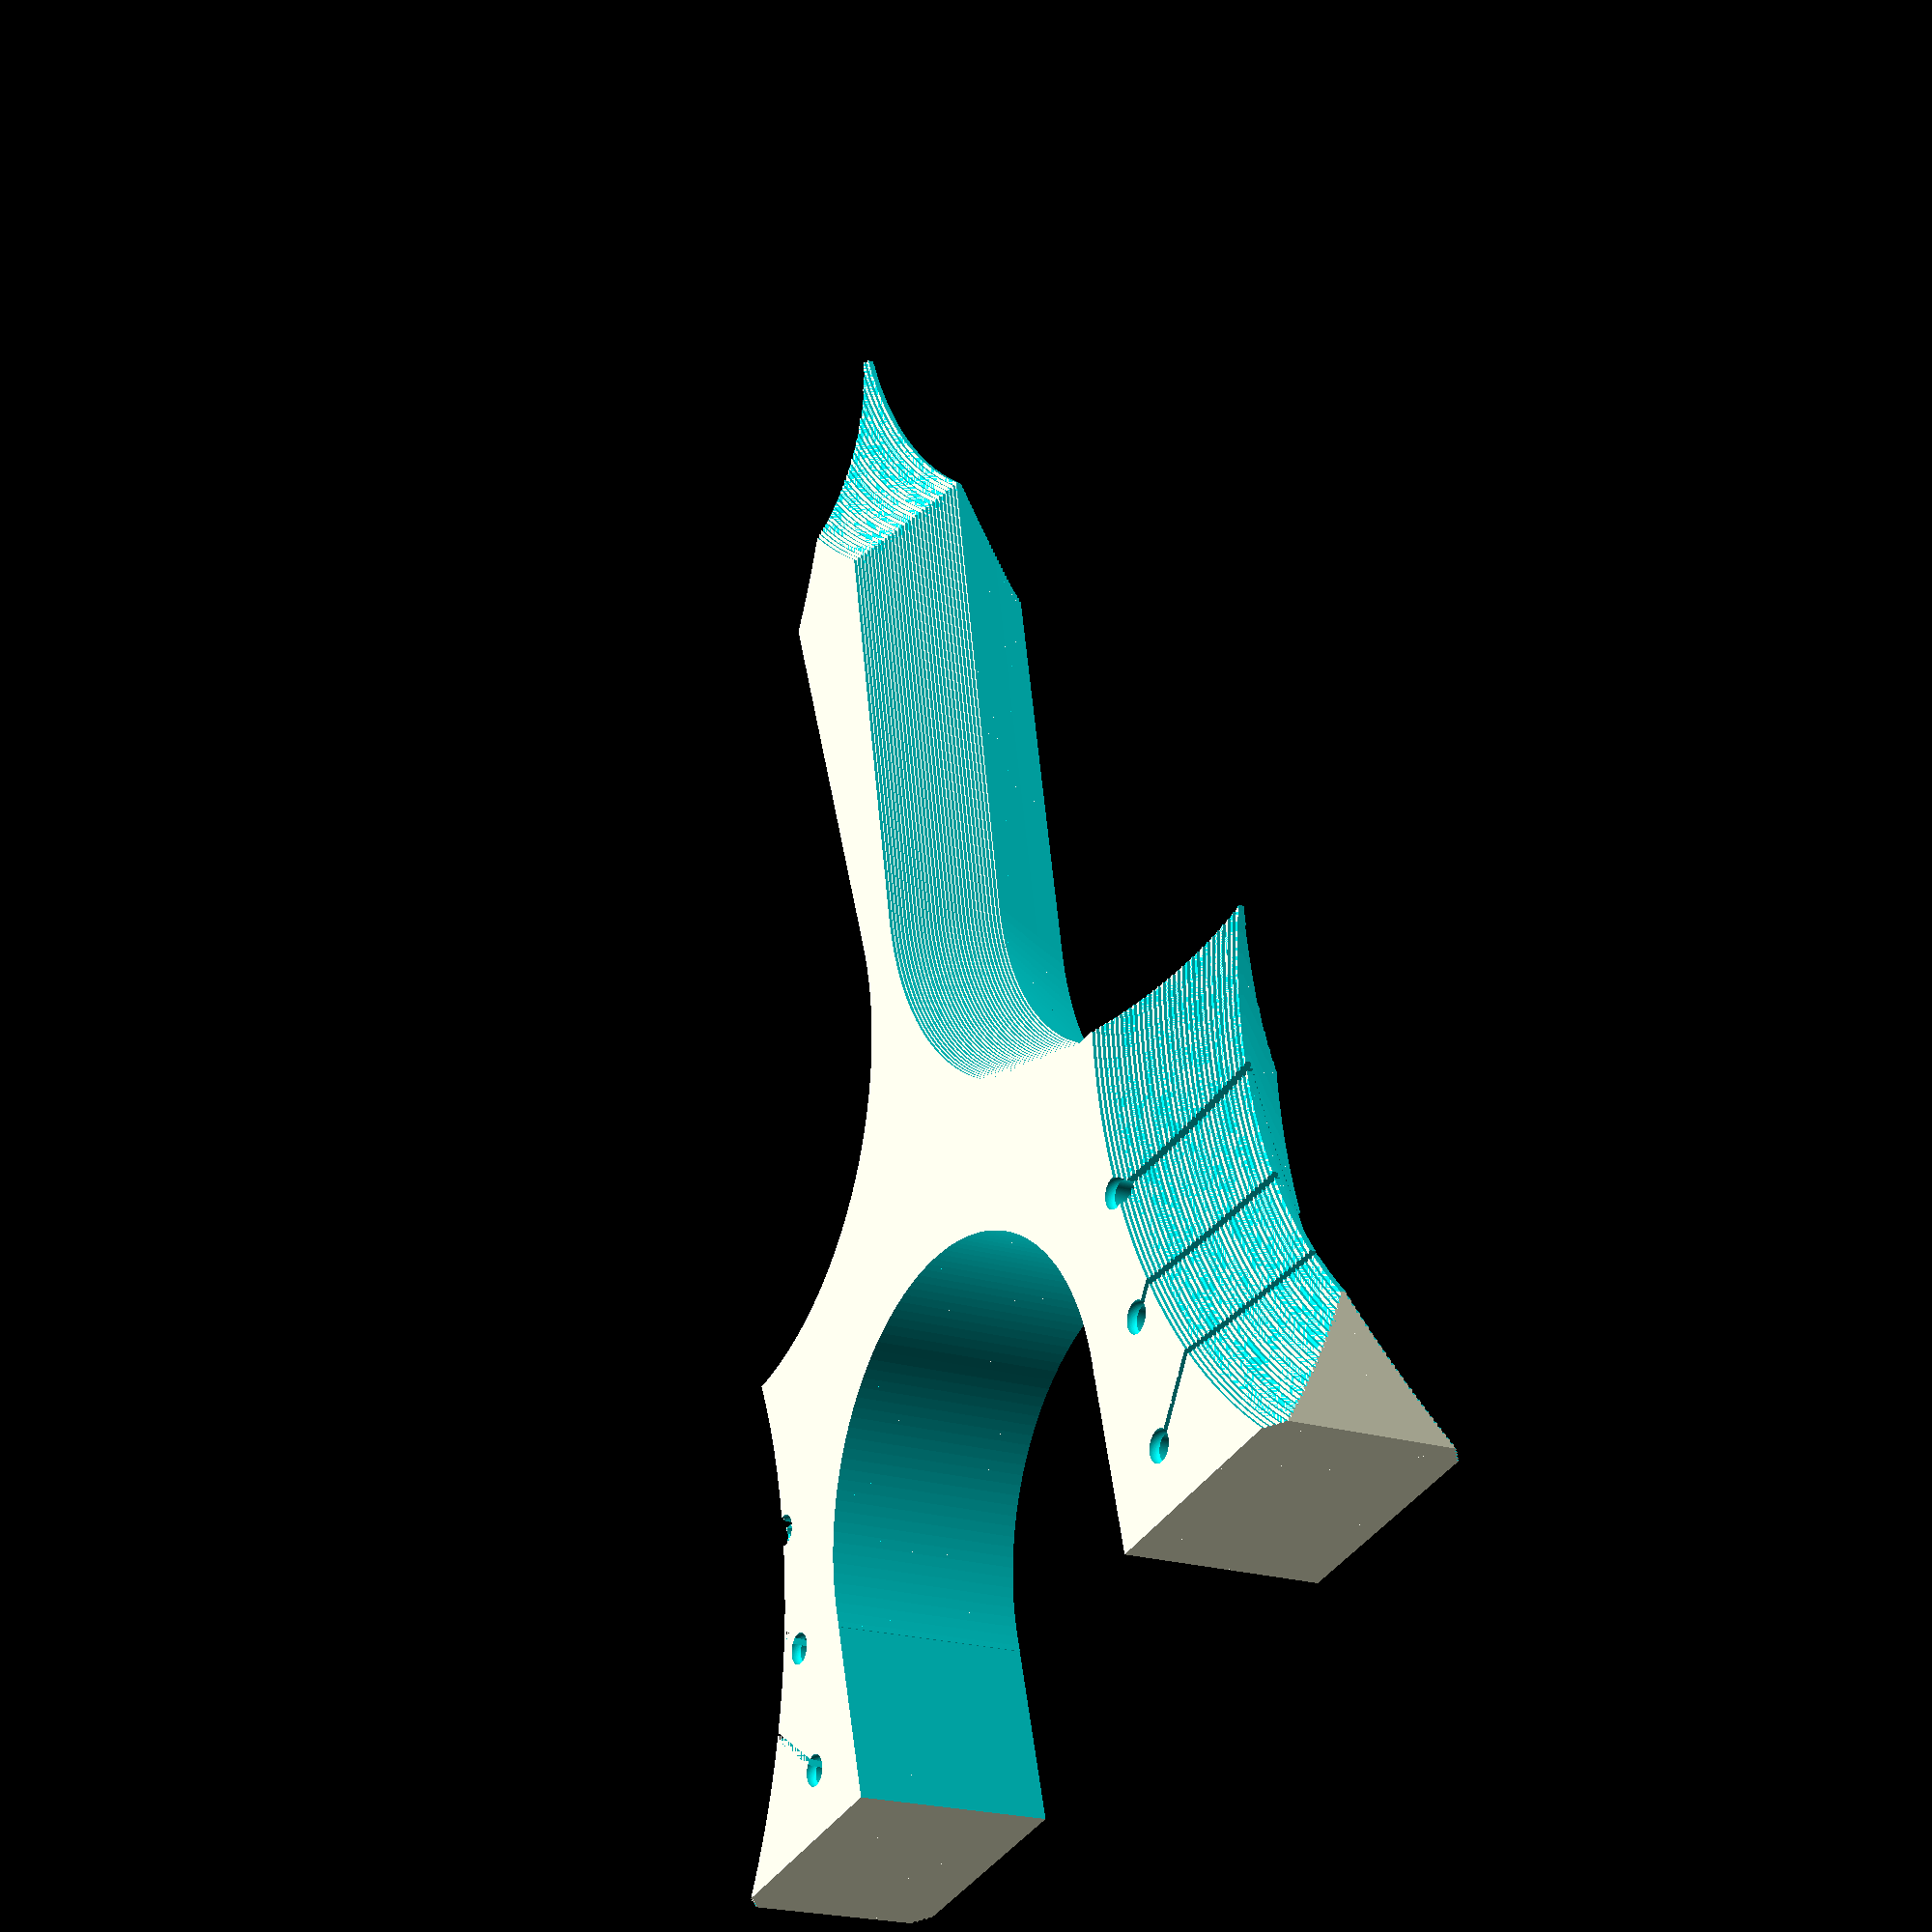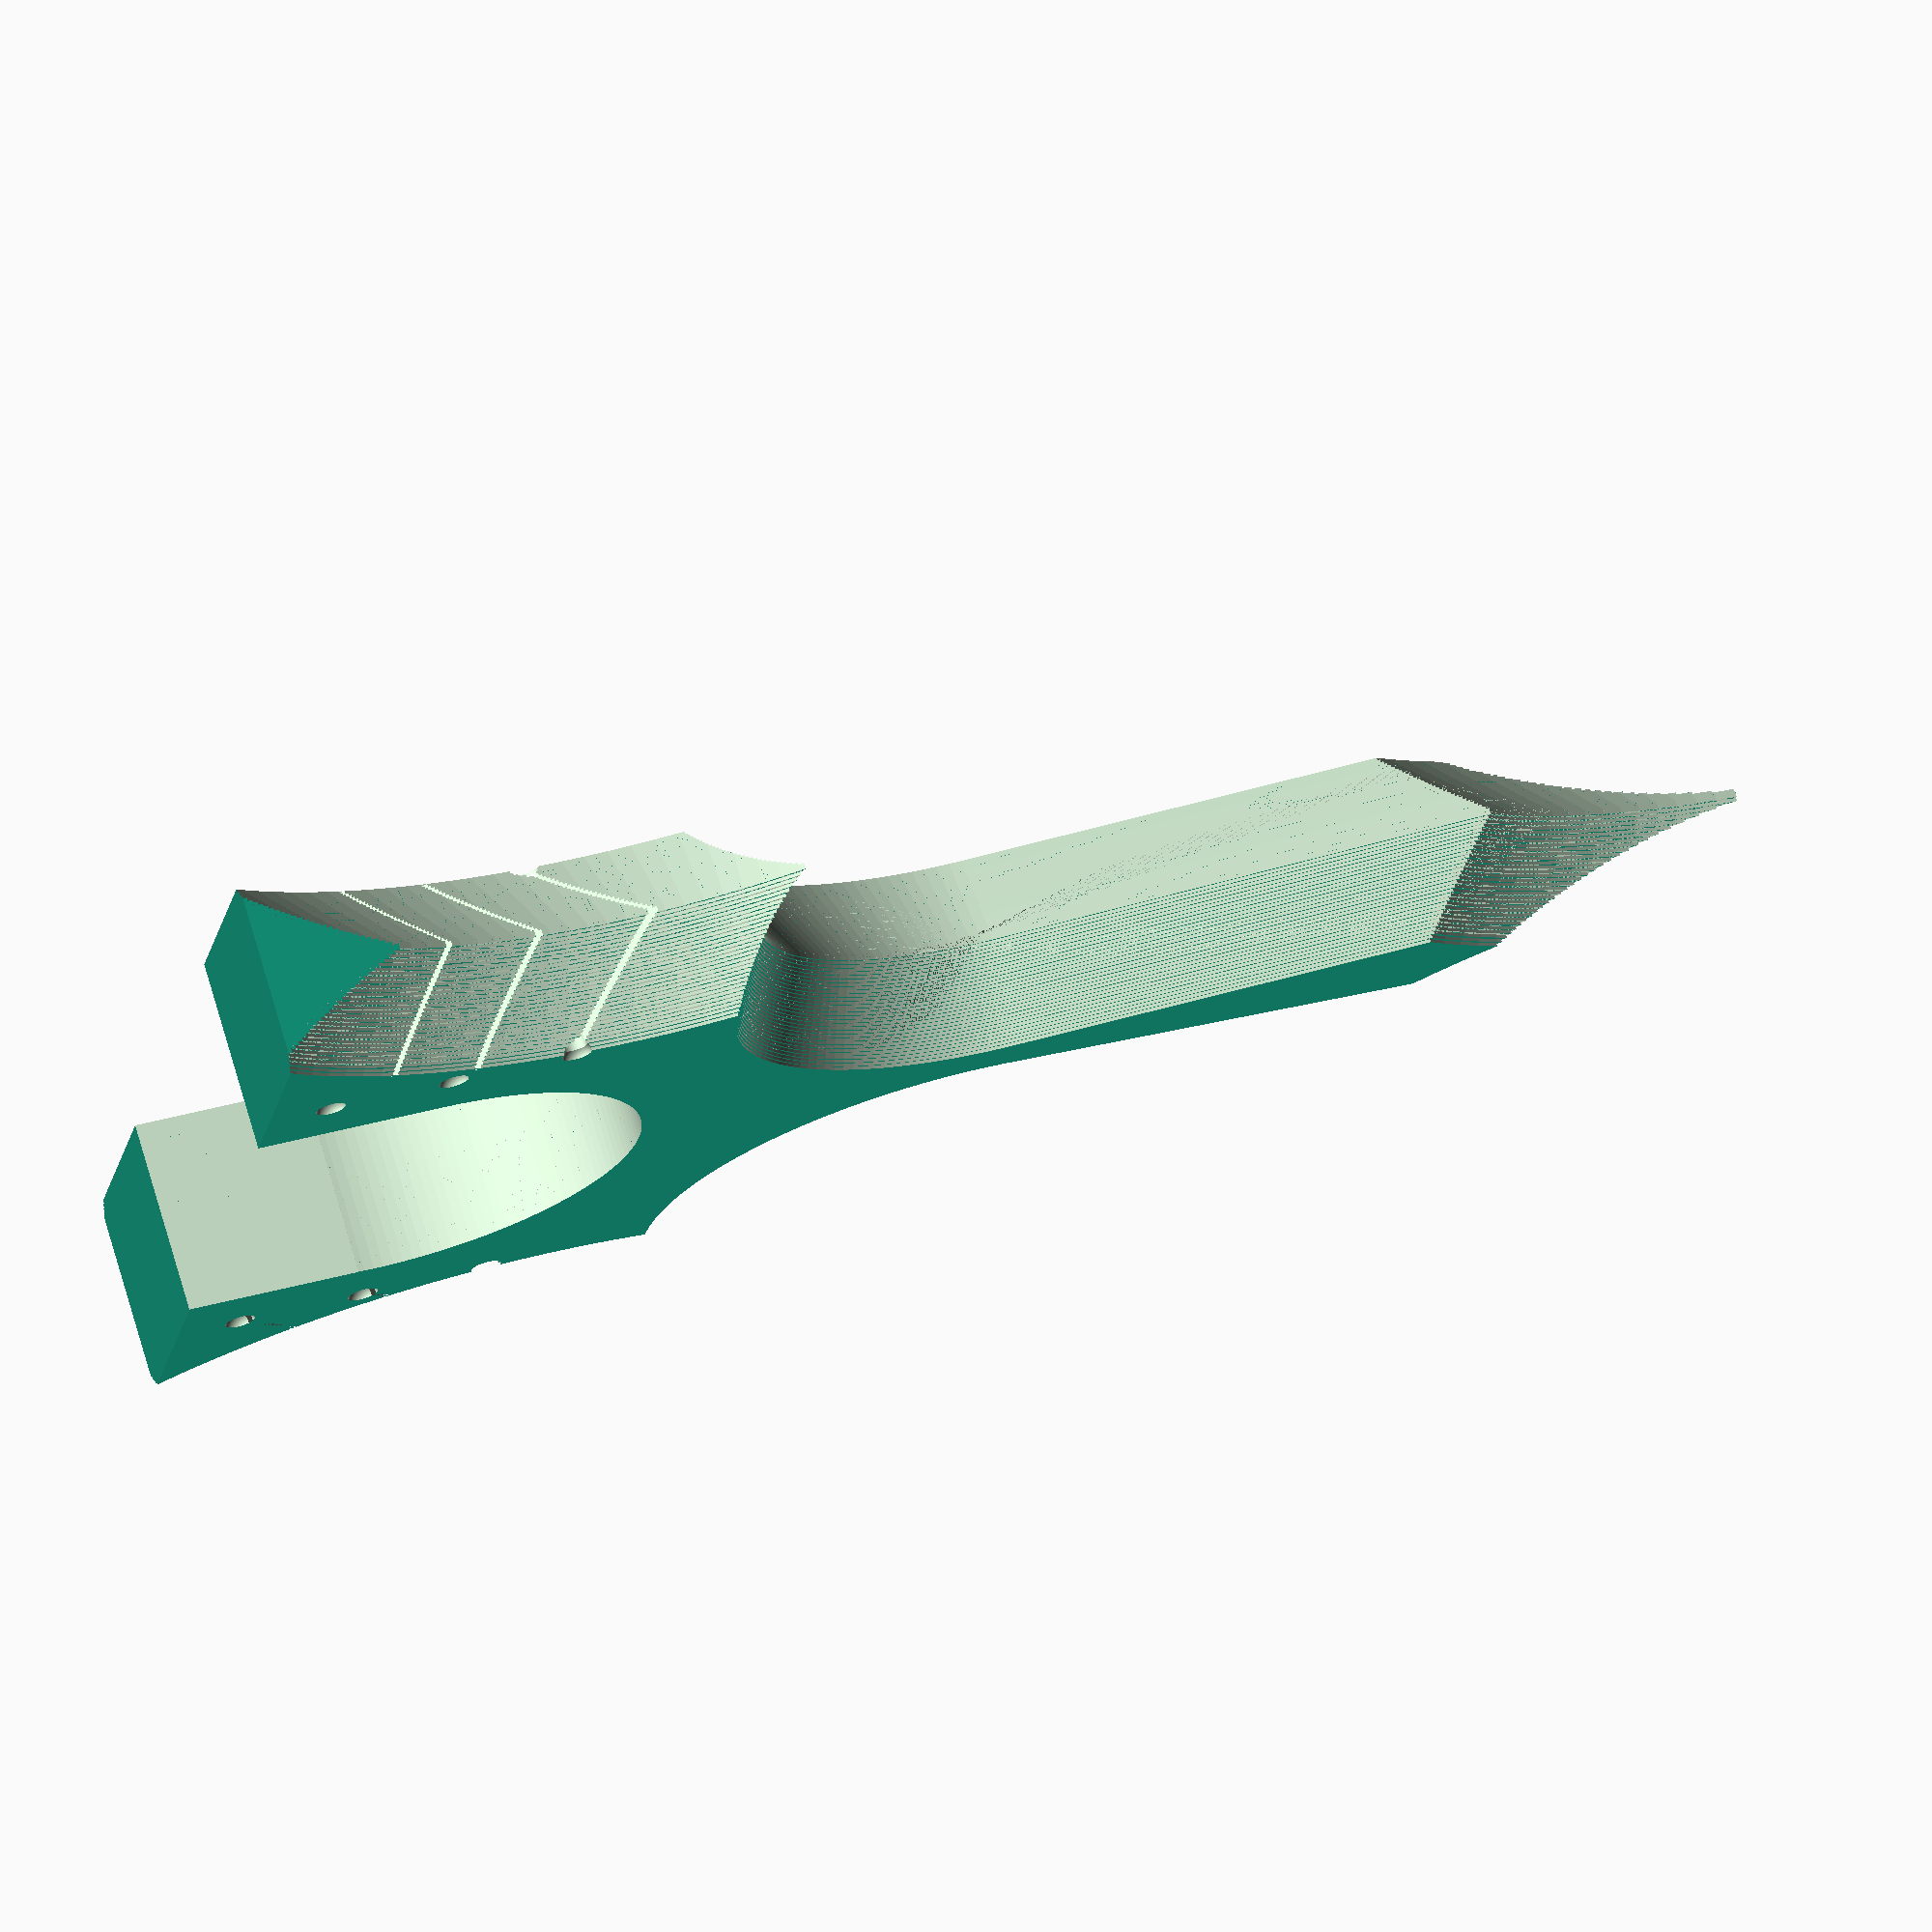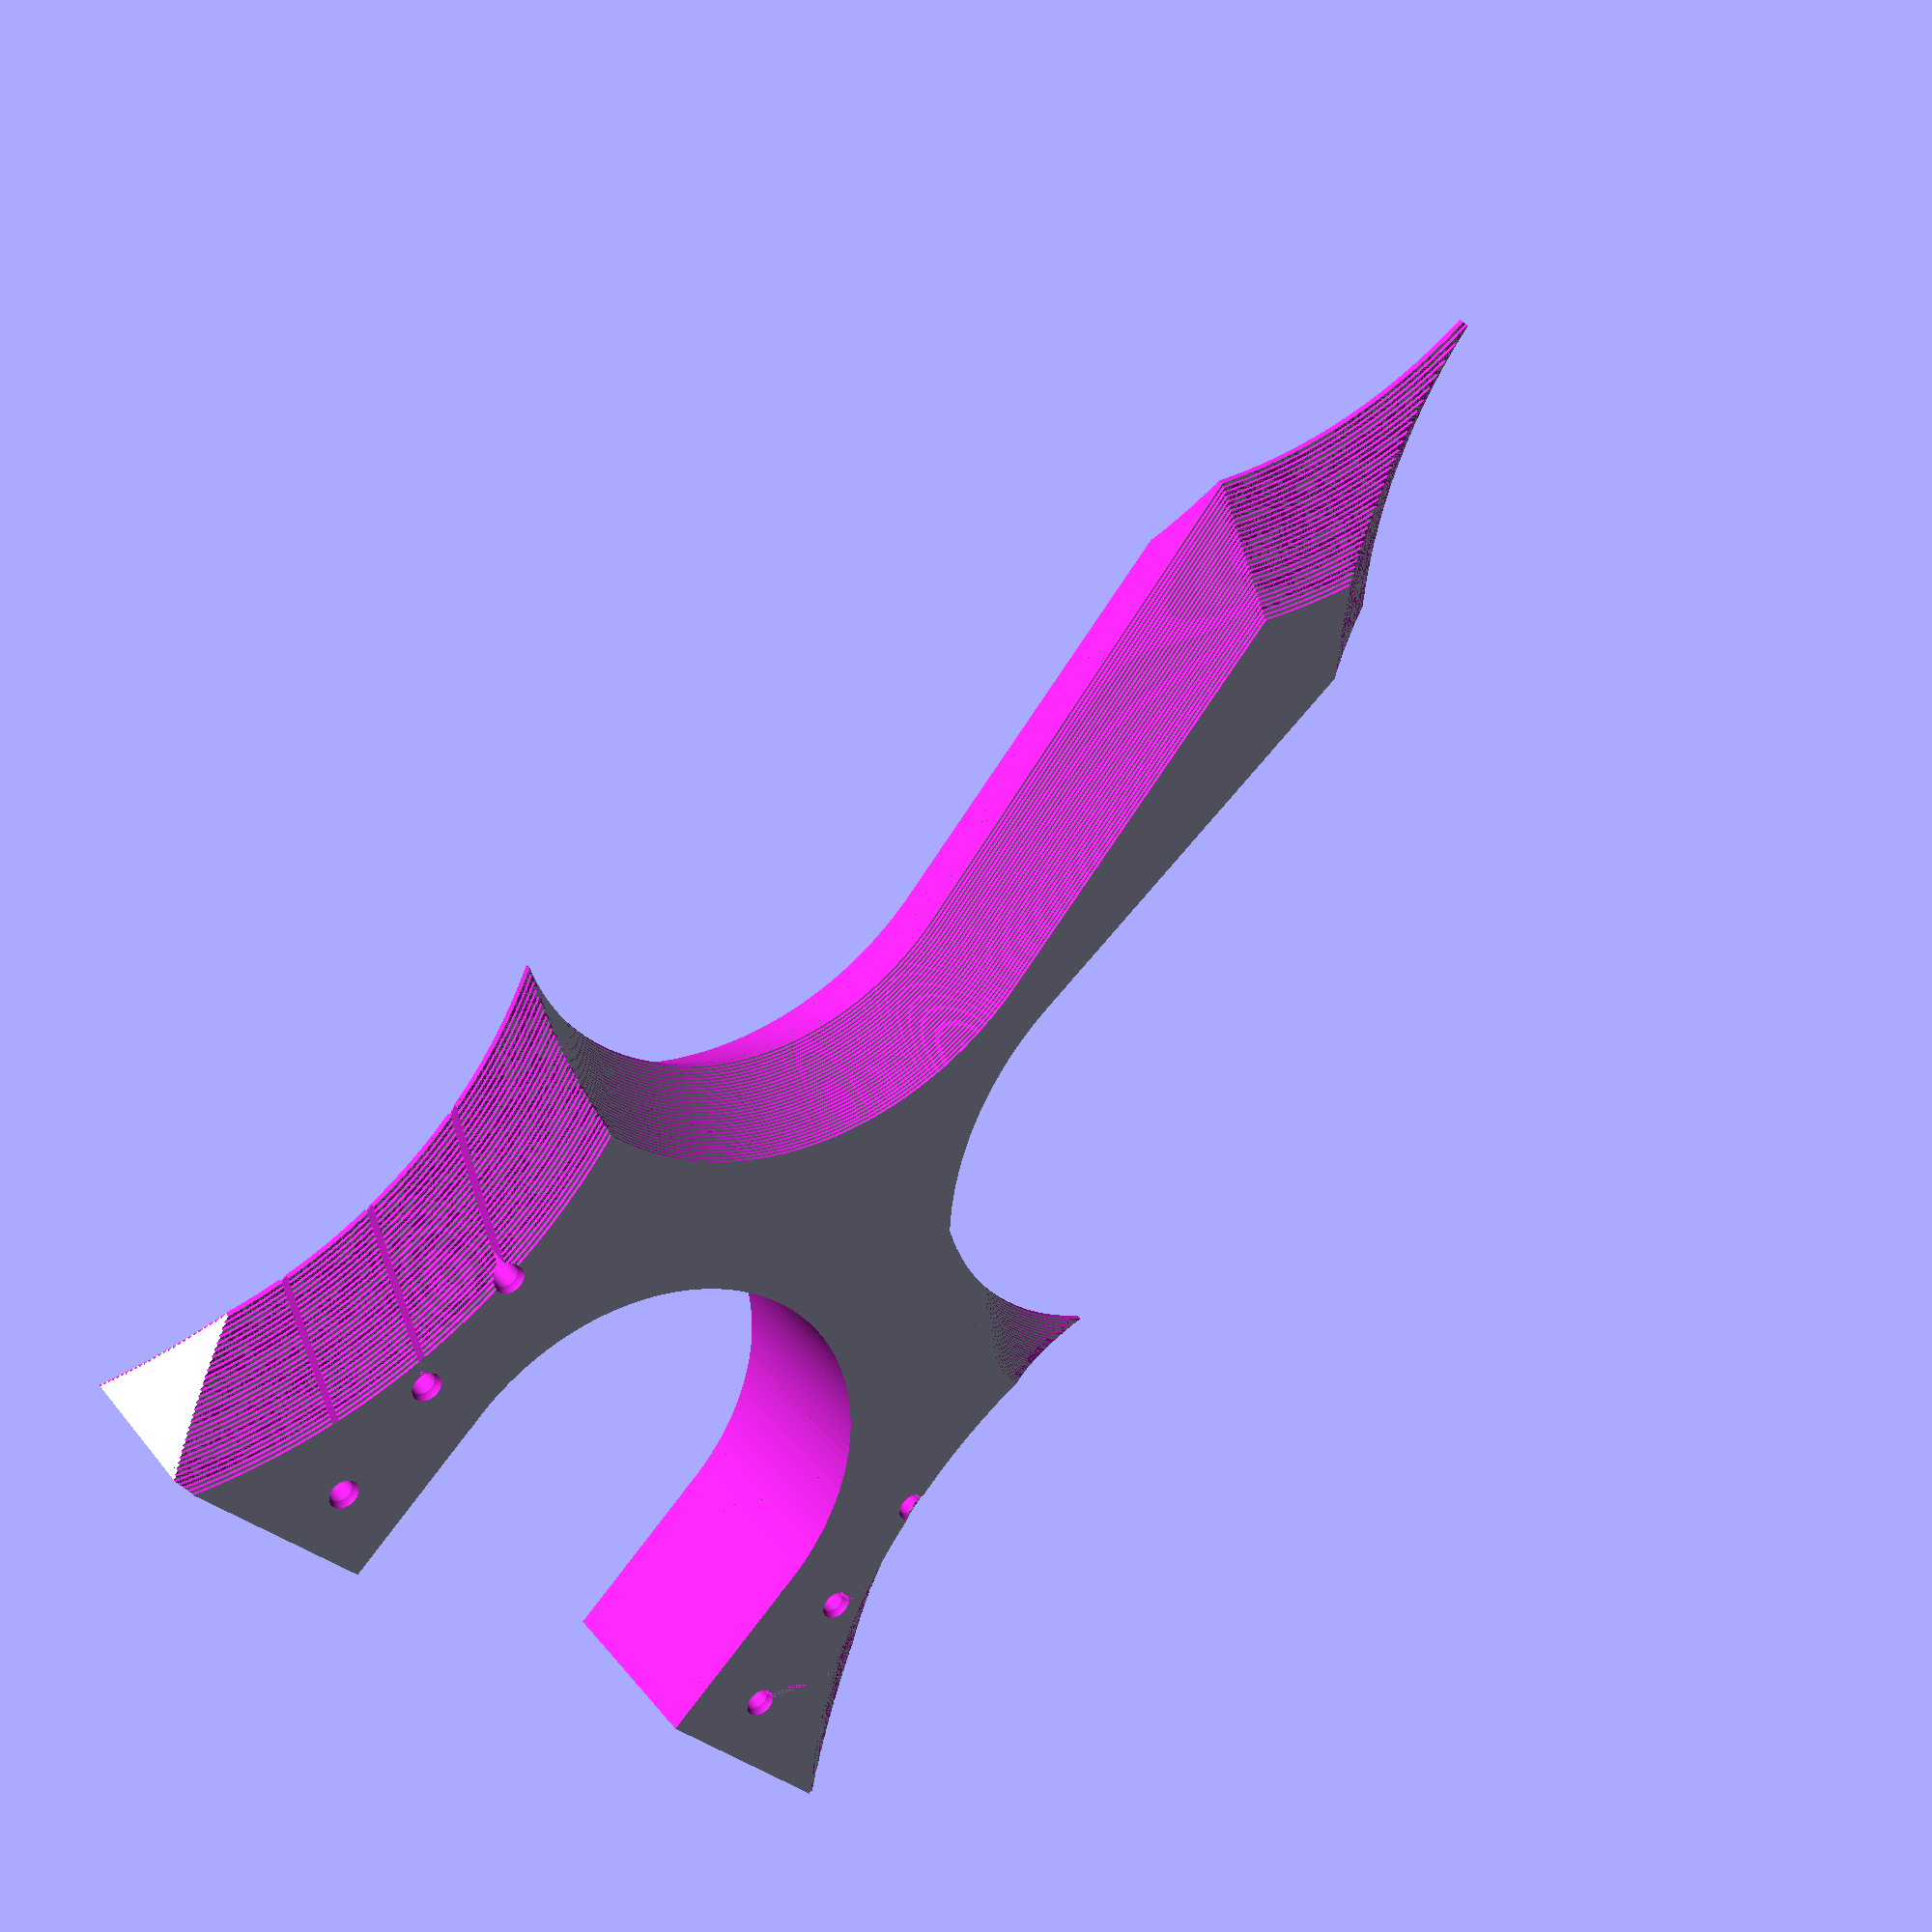
<openscad>
/* [Global] */
handle_length=150;
handle_width=40;

head_height=100;
head_width=150;

thickness=30;
band_thickness=4;

/* [Hidden] */
layer_height=1;
error = 0.01;
$fn=150; //150

module layer(scale)
/* Makes one layer of the slingshot
*/
{
    difference()
    {   // The "plate" we are cutting shapes away from
        translate([0, handle_length-(handle_length+head_height)/2,0]) cube([head_width, (head_height+handle_length), layer_height], center=true);
        // Bottom of handle
        translate([handle_width*2, handle_length+handle_width/4, 0]) cylinder(h=layer_height*2, r=handle_width*2*scale,center=true); //left
        translate([-handle_width*2, handle_length+handle_width/4, 0]) cylinder(h=layer_height*2, r=handle_width*2*scale,center=true); //right
        // Top of grip - left
        hull()
        {
            translate([handle_width*1.3, handle_width*0.6, 0]) cylinder(h=layer_height*2, r=handle_width*scale,center=true);
            translate([handle_width*2, handle_length+handle_width/4, 0]) cube(100*scale, center=true);
        }
         // Top of grip - right
        hull()
        {
            translate([-handle_width*1.3, handle_width*0.6, 0]) cylinder(h=layer_height*2, r=handle_width*scale,center=true);
            translate([-handle_width*2, handle_length+handle_width/4, 0]) cube(100*scale, center=true);
        }
        // Thumb-and-brace cutout - left
       translate([head_width*0.93, -head_height*0.4, 0]) cylinder(h=layer_height*2, r=head_width*0.5*scale, center=true);
       translate([-head_width*0.93, -head_height*0.4, 0]) cylinder(h=layer_height*2, r=head_width*0.5*scale, center=true);
       // Fork cutout
       translate([0, -head_height*0.7, 0]) cylinder(h=layer_height*2, r=head_width*0.25, center=true);
       translate([0, -head_height*1.1,     0])  cube(head_width*0.5, center=true);
    }
    }

module band_cutout(height, band_thickness, orientation)
    /* Makes one band cutout. Variables:
       height: slingshot body thickness
       band_thickness: Thickness of the slingshot rubber band
       orientation: What direction the cutout should be, away from the actual hole
    */
    {
        cylinder(h=height, d=band_thickness, center=true); 
        rotate([0,0, orientation]) translate([0, 0, -height/2]) cube([head_width, band_thickness/4, height], center=false);
        // To be gentle on band attachment:
        translate([0, 0, height/2]) sphere(d=band_thickness*1.2);
        translate([0, 0, -height/2]) sphere(d=band_thickness*1.2);
    }


module band_cutouts(height, band_thickness)
    {
     // left
        translate([head_width*0.33, -head_height*0.5, 0]) band_cutout(height, band_thickness, 45);
        translate([head_width*0.33, -head_height*0.7, 0]) band_cutout(height, band_thickness, 45);
        translate([head_width*0.33, -head_height*0.9, 0]) band_cutout(height, band_thickness, 45);   
     // right         
        translate([-head_width*0.33, -head_height*0.5, 0]) band_cutout(height, band_thickness, 135);
        translate([-head_width*0.33, -head_height*0.7, 0]) band_cutout(height, band_thickness, 135); 
        translate([-head_width*0.33, -head_height*0.9, 0]) band_cutout(height, band_thickness, 135);
     }
    
module build();
    {
        difference()
        {
            union()
            {
            for (i = [0:30]) {
                translate([0,0,i/2]) layer(1+sin(i)*0.4);
                translate([0,0,-i/2]) layer(1+sin(i)*0.4);
                }
            } // union
            band_cutouts(thickness+1, band_thickness);
        }// diff
        
    }
    
</openscad>
<views>
elev=21.4 azim=15.2 roll=239.9 proj=p view=wireframe
elev=287.3 azim=98.5 roll=344.3 proj=o view=wireframe
elev=327.7 azim=46.2 roll=327.9 proj=p view=wireframe
</views>
